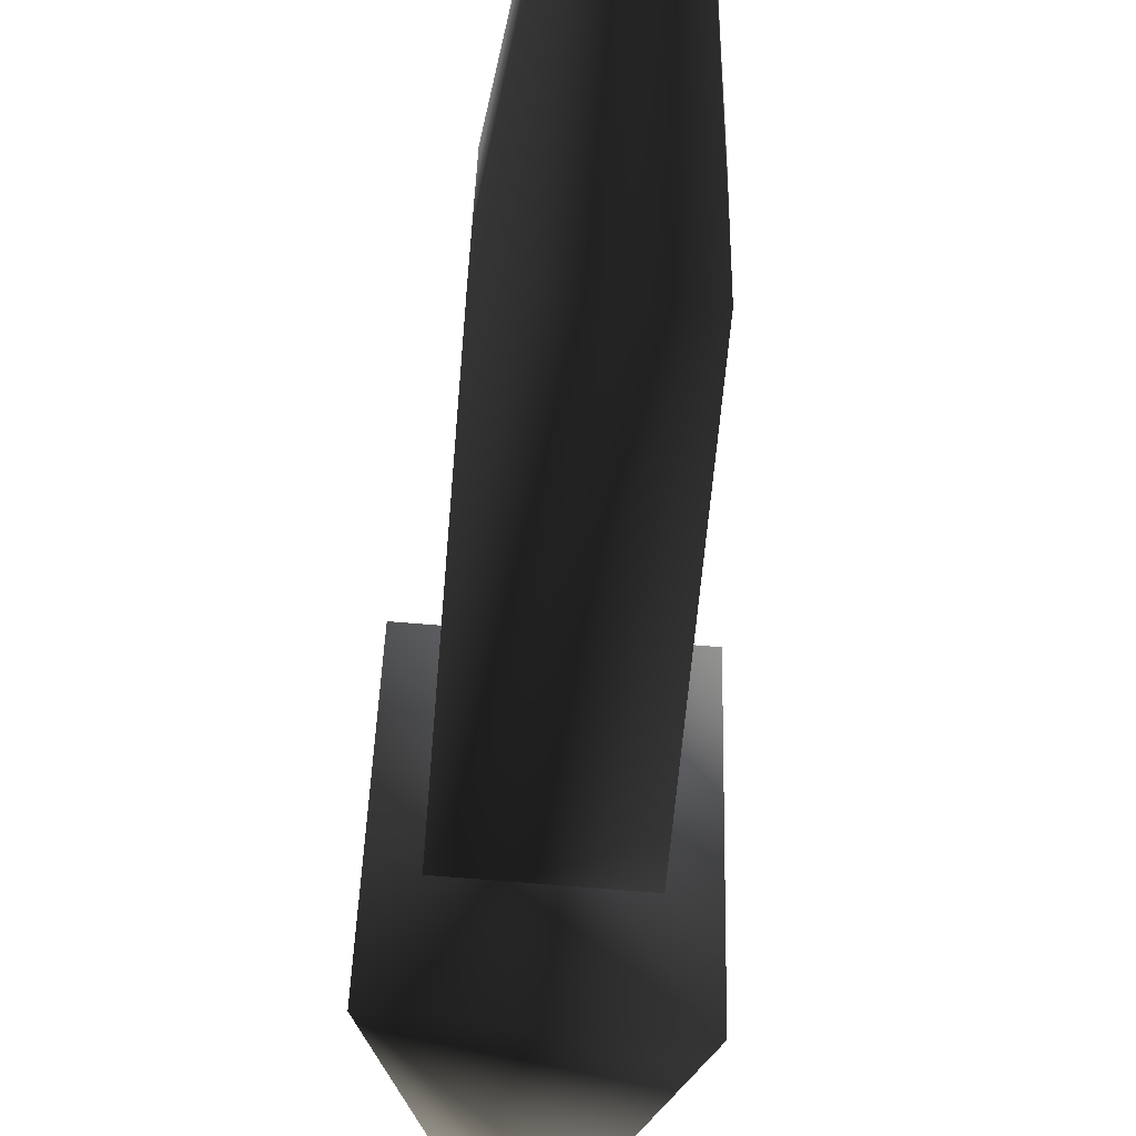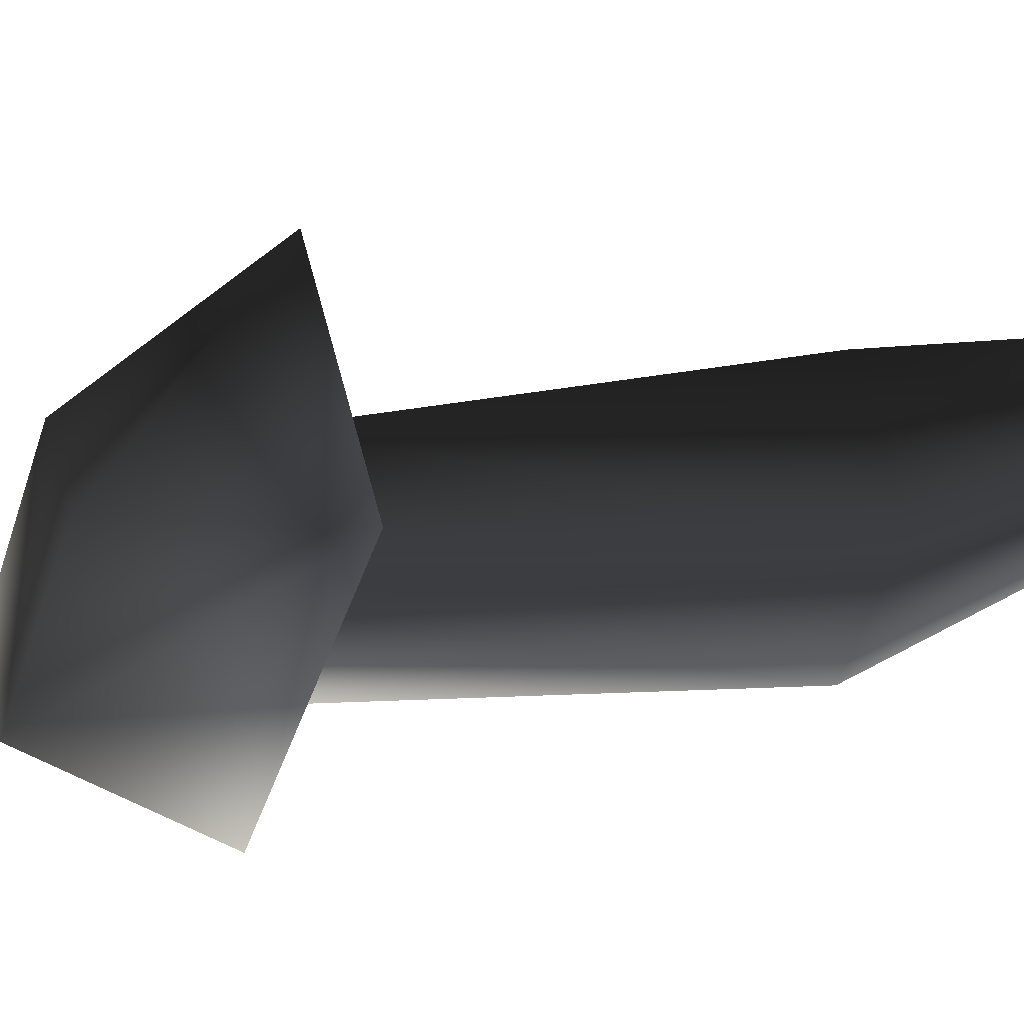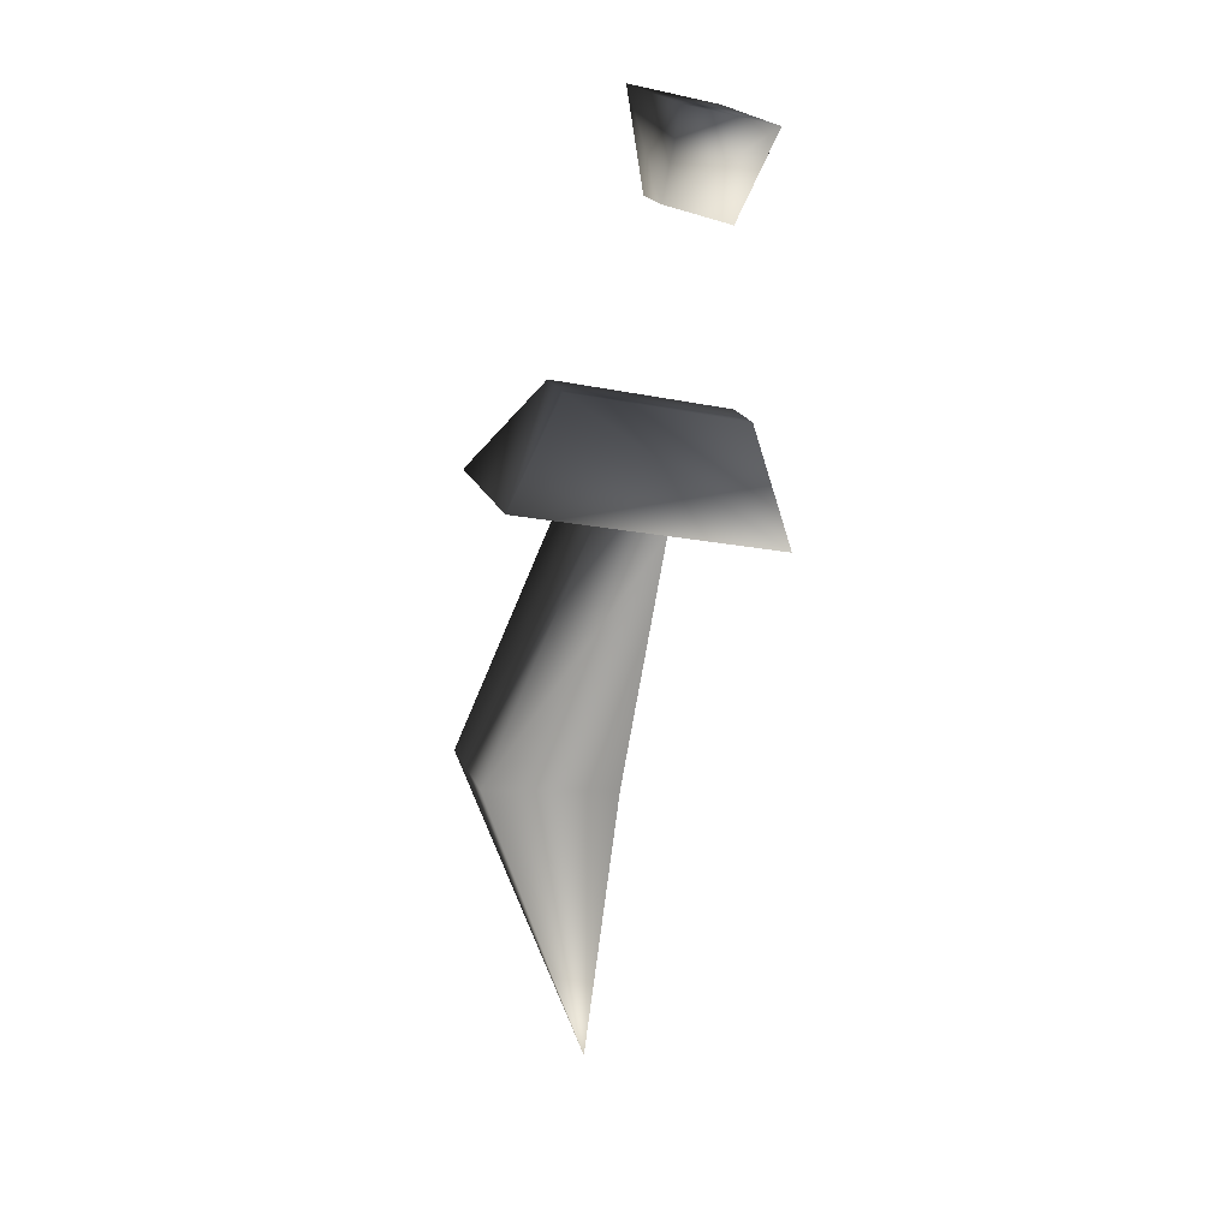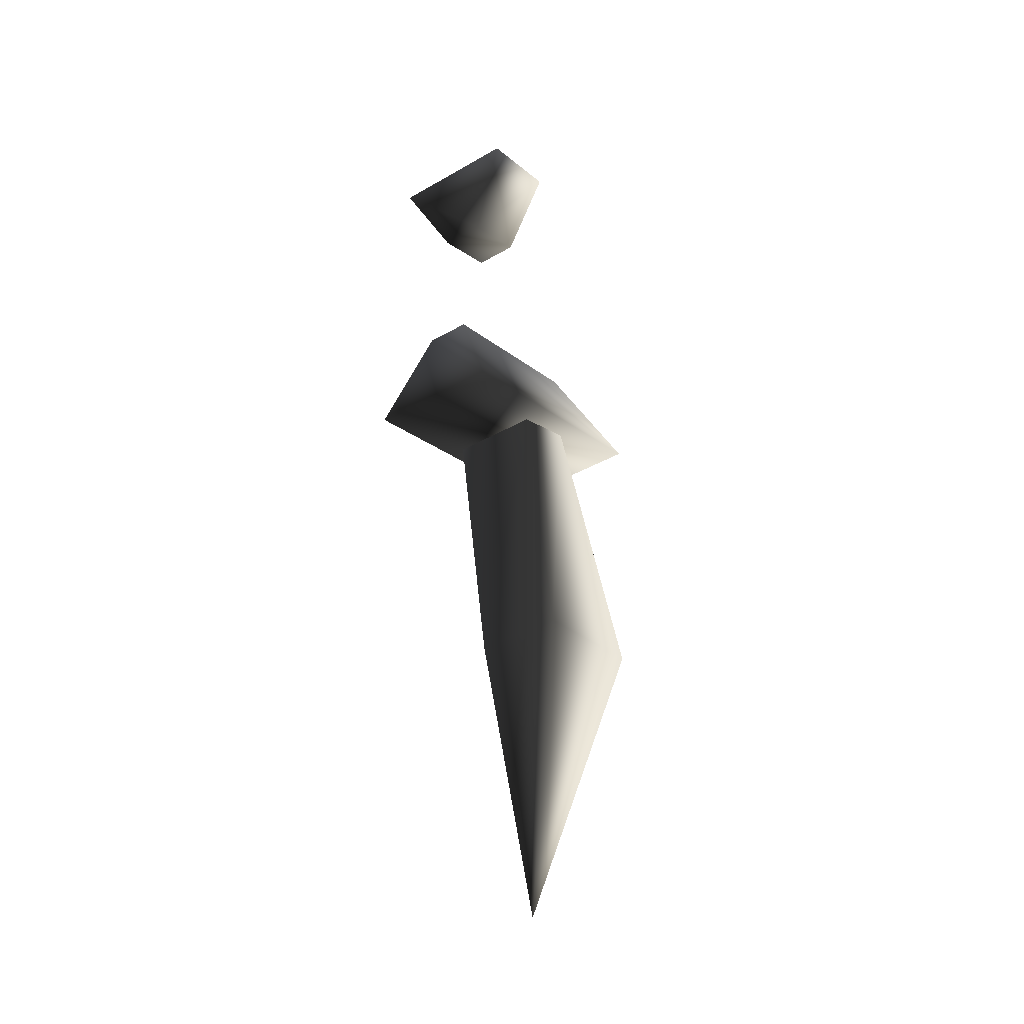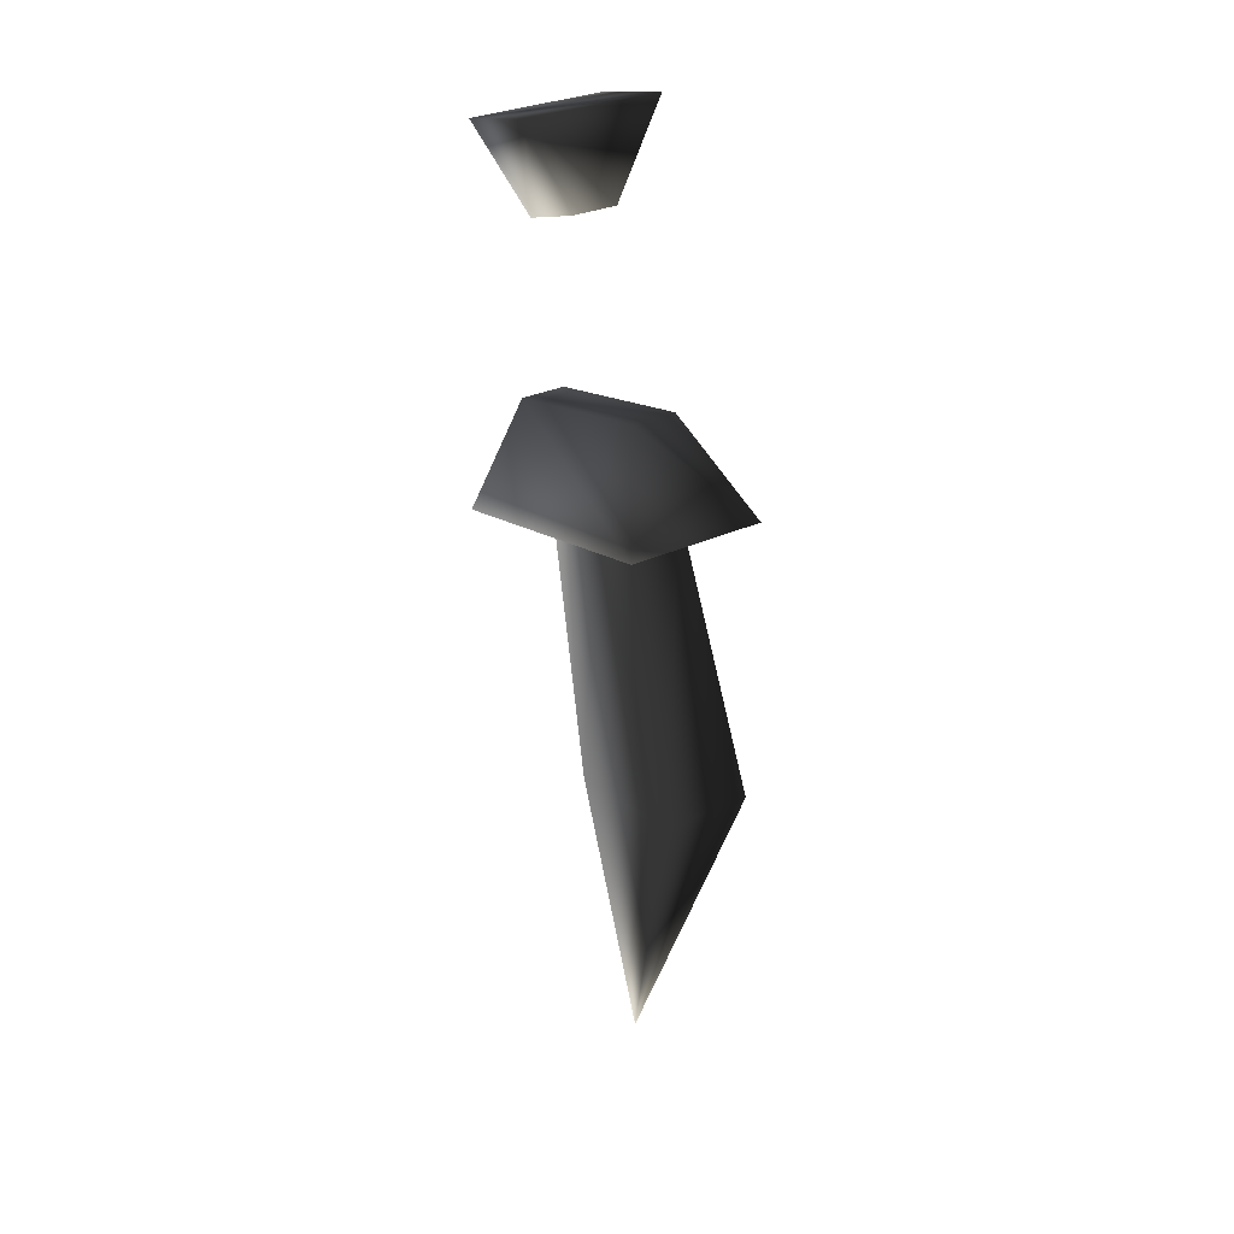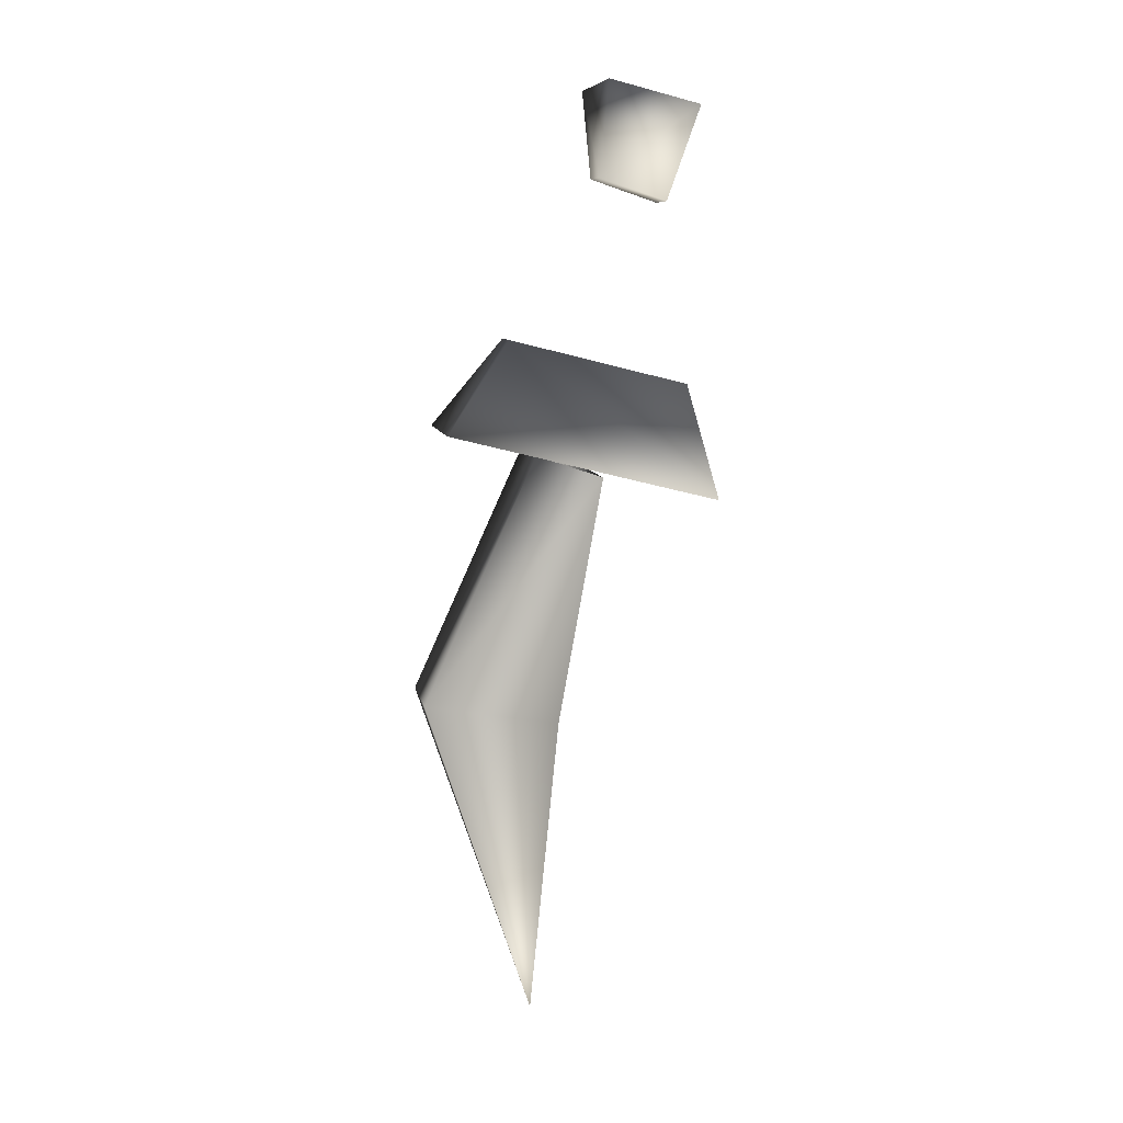
<metadata>
{"format":"obj","ext":"obj","renderer":"f3d","projection":"perspective","resolution":1024,"background":"white","views":[{"elev":-74.8,"azim":175.4,"up":"+Y"},{"elev":62.6,"azim":75.5,"up":"+Y"},{"elev":21.8,"azim":70.6,"up":"+Z"},{"elev":-38.0,"azim":-144.0,"up":"+Z"},{"elev":31.0,"azim":-33.5,"up":"+Z"},{"elev":8.8,"azim":79.6,"up":"+Z"}]}
</metadata>
<code>
o 539
v -33 101 -11
v -31 100 -6
v -29 100 -6
v -27 101 -11
v -33 89 -8
v -31 92 -4
v -29 92 -4
v -27 89 -8
v -29 99 2
v -29 96 3
v -31 96 3
v -31 99 2
v -27 100 6
v -27 96 7
v -33 96 7
v -33 100 6
v -28 94 -21
v -28 88 -20
v -30 93 -35
v -32 94 -21
v -32 96 -10
v -28 96 -10
v -28 93 -9
v -32 88 -20
v -32 93 -9
f 1 2 3
f 1 3 4
f 1 4 5
f 1 5 2
f 2 5 6
f 2 6 7
f 2 7 3
f 3 7 4
f 4 7 8
f 4 8 5
f 5 8 6
f 6 8 7
f 9 10 11
f 9 11 12
f 9 12 13
f 9 13 10
f 10 13 14
f 10 14 15
f 10 15 11
f 11 15 12
f 12 15 16
f 12 16 13
f 13 16 14
f 14 16 15
f 17 18 19
f 17 19 20
f 17 20 21
f 17 21 22
f 17 22 18
f 18 22 23
f 18 23 24
f 18 24 19
f 19 24 20
f 20 24 25
f 20 25 21
f 23 25 24

</code>
